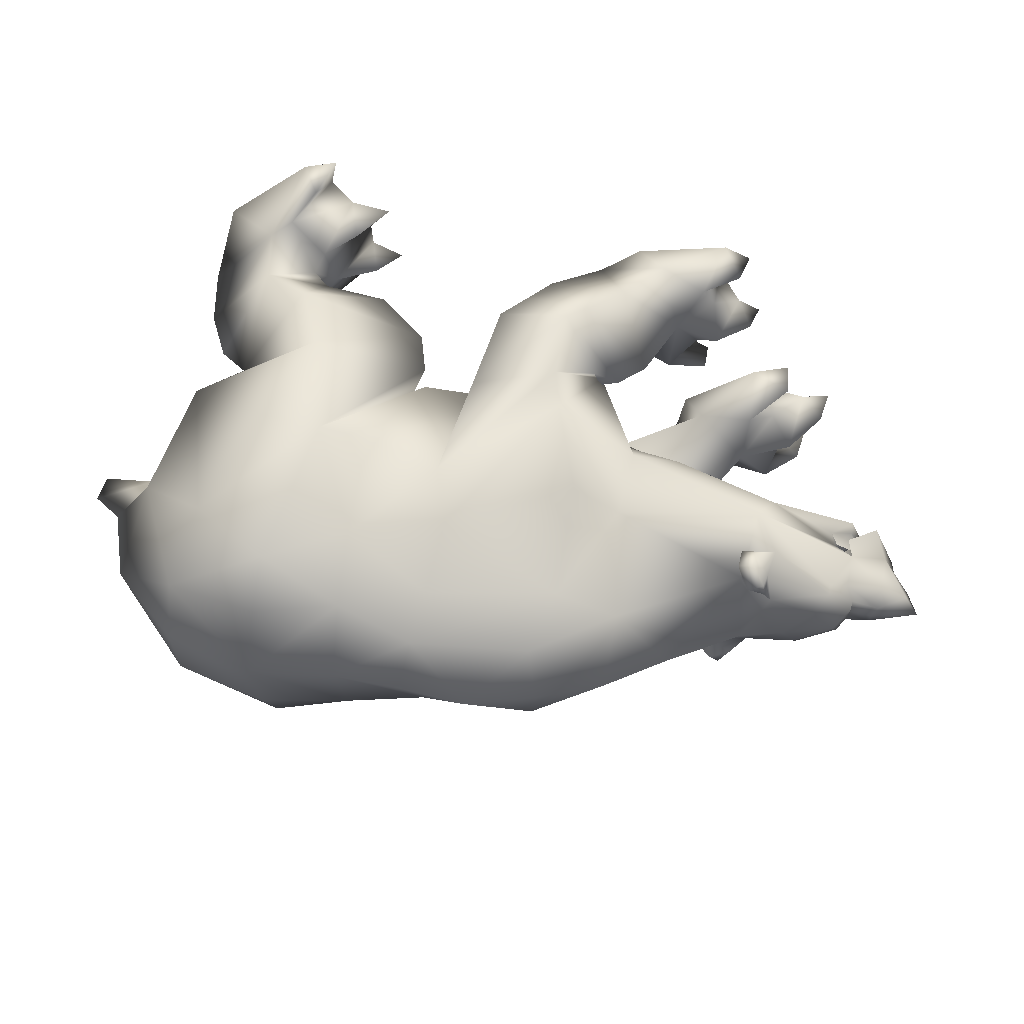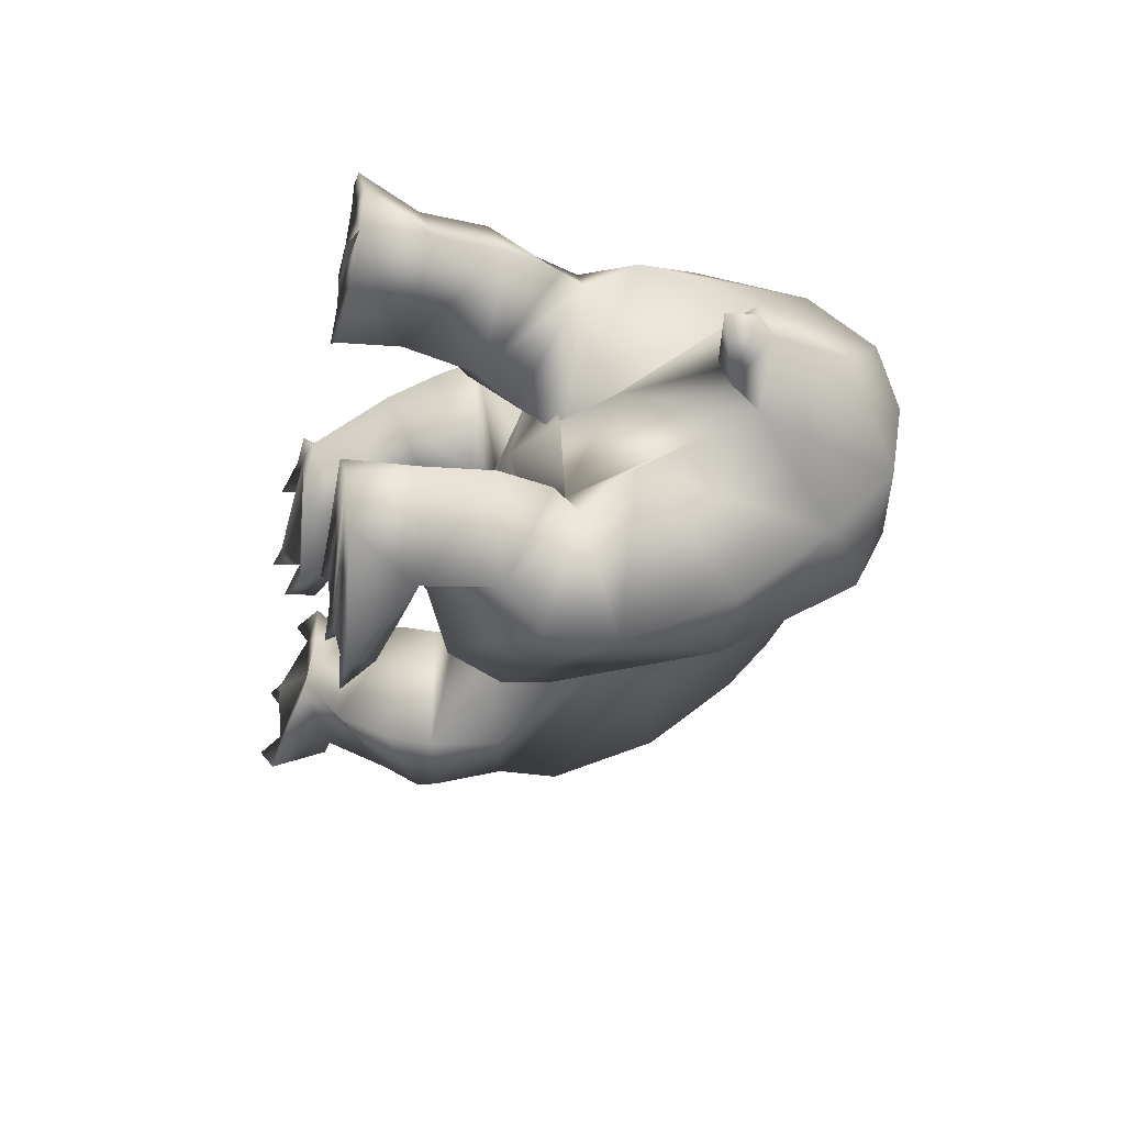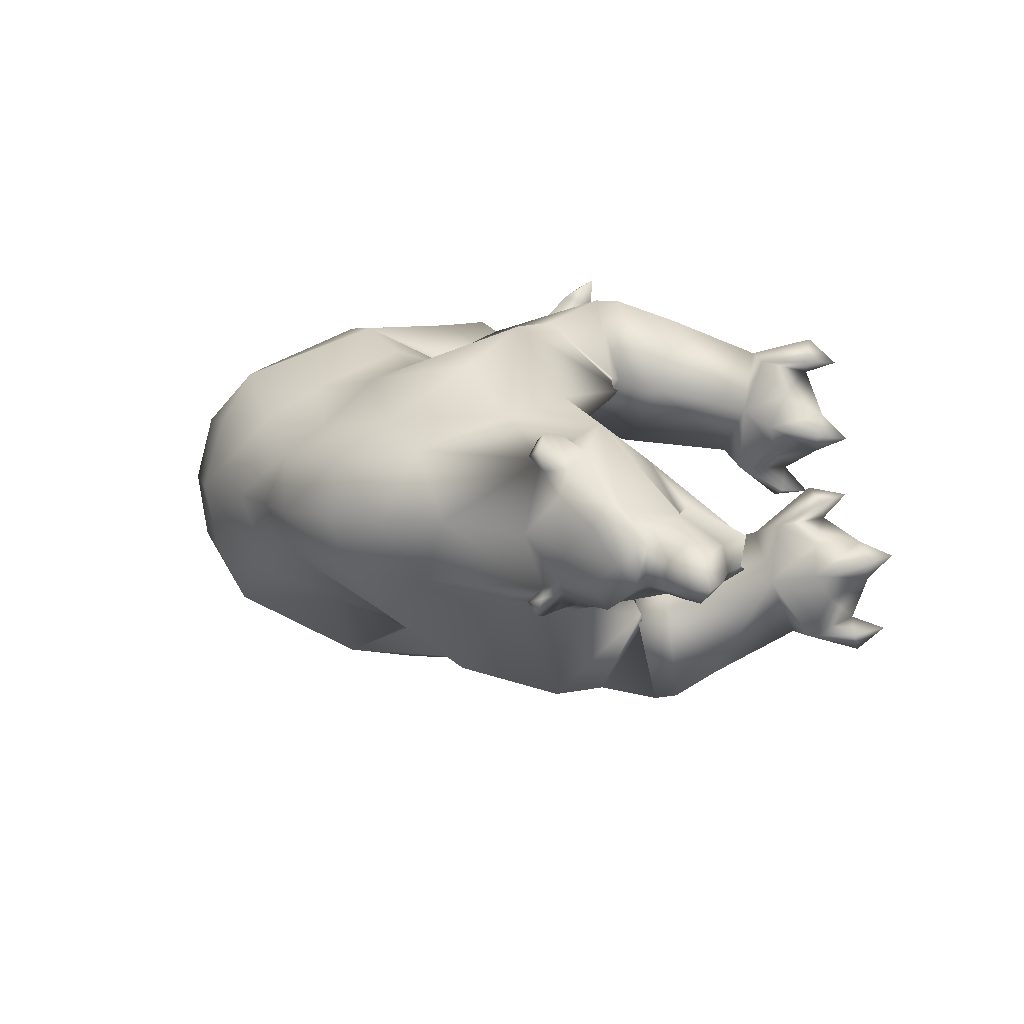
<metadata>
{"format":"obj","ext":"obj","renderer":"f3d","projection":"perspective","resolution":1024,"background":"white","views":[{"elev":50.3,"azim":9.3,"up":"+Y"},{"elev":-26.6,"azim":-102.4,"up":"+Y"},{"elev":6.6,"azim":60.0,"up":"+Y"}]}
</metadata>
<code>
o bear_mesh1_mesh1-geometry
v -0.3862 0.3776 -0.04025
v -0.3584 0.3253 -0.04365
v -0.8329 0.1895 -0.04525
v -0.4127 0.4261 -0.03695
v 1.064 0.07841 1.01
v 1.078 0.1269 0.9594
v 1.021 0.1725 1.009
v 1.256 0.003067 0.9952
v 1.082 0.006069 1.048
v 1.061 0.07625 1.083
v 0.9859 0.1003 1.051
v 1.003 -0.1054 1.113
v 0.7931 -0.08347 1.259
v 0.6369 0.1124 1.262
v 0.5975 0.1937 0.9355
v 0.4573 0.1877 1.266
v 0.4 0.07784 1.404
v 0.04843 0.05985 1.418
v 0.2216 -0.09941 1.498
v 0.02024 -0.09554 1.476
v -0.1802 -0.08531 1.472
v -0.1681 0.1548 1.387
v -0.4273 -0.07588 1.501
v -0.4141 0.1377 1.437
v -0.3956 0.2893 1.347
v -0.6837 0.124 1.371
v -0.6186 0.2982 1.207
v -0.8639 0.08953 0.9859
v -0.7657 0.2374 0.6952
v -0.3552 -0.0675 0.5889
v -0.6445 0.2274 0.5774
v -0.3848 0.4432 0.6179
v -0.4791 0.4336 0.9317
v -0.2982 0.4398 0.9571
v -0.1731 0.2563 1.189
v 0.07435 0.1509 1.295
v 0.1064 0.2909 1.14
v 0.05067 0.3148 0.9555
v 0.3884 0.458 0.7759
v 0.4688 0.3444 0.9943
v 0.6186 0.2498 0.7516
v 1.014 0.1991 0.8727
v 0.9782 0.1539 0.9921
v 0.9731 0.1565 1.053
v 1.016 0.1784 1.059
v 1.01 0.114 1.104
v 1.053 0.1343 1.098
v 1.259 -0.02406 0.9369
v 1.336 -0.1088 0.9226
v 1.332 -0.1038 0.9593
v 1.215 -0.06298 1.026
v 1.131 -0.1407 1.054
v 1.026 -0.2393 1.019
v 0.9221 -0.2763 1.005
v 0.5851 -0.2823 1.209
v 0.6228 -0.09261 1.369
v 0.4267 -0.09099 1.447
v 0.407 -0.2636 1.382
v 0.07258 -0.2597 1.387
v -0.1652 -0.3309 1.389
v -0.4196 -0.2948 1.454
v -0.694 -0.2679 1.388
v -0.6975 -0.07033 1.418
v -0.9101 -0.07375 1.21
v -0.8362 -0.2107 0.9838
v -0.9867 -0.08153 0.983
v -0.8911 -0.1767 0.8965
v -1.072 -0.08202 0.9195
v -1.067 -0.08601 0.83
v -0.8547 -0.08942 0.8747
v -0.8864 0.001203 0.8888
v -0.8441 -0.08774 0.9201
v -0.667 -0.1065 0.6533
v -0.5196 -0.1143 0.5388
v -0.1092 0.2014 0.6
v -0.2983 -0.1064 0.4457
v -0.06718 0.2172 0.5445
v -0.1677 0.3664 0.9166
v 0.2136 0.2315 0.5682
v 0.1163 0.4338 0.7047
v 0.3608 0.4663 0.6484
v 0.4808 0.2549 0.4549
v 0.2591 0.0992 0.524
v 0.4588 0.2972 0.4759
v 0.222 0.1154 0.4324
v 0.1567 0.4674 0.4335
v 0.2256 0.4442 0.3266
v 0.427 0.5335 0.4328
v 0.3669 0.5358 0.4775
v 0.2181 -0.09516 0.4124
v 0.5299 -0.0922 0.3975
v 0.7829 -0.04051 0.5353
v 0.7516 0.1096 0.6331
v 1.058 0.08878 0.7317
v 1.264 -0.03541 0.7703
v 1.32 -0.03211 0.8095
v 1.315 -0.07397 0.8935
v 1.418 -0.1447 0.909
v 1.316 -0.1655 0.9167
v 1.327 -0.1711 0.9399
v 1.309 -0.2247 0.9073
v 1.302 -0.2365 0.9418
v 1.185 -0.3049 0.9538
v 1.203 -0.2681 0.901
v 0.9805 -0.3187 0.9175
v 0.9276 -0.3423 0.8442
v 1.267 -0.2574 0.7795
v 1.22 -0.2314 0.759
v 0.9904 -0.257 0.7087
v 0.7414 -0.3811 0.7861
v 0.7914 -0.1992 0.6167
v 0.4212 -0.3074 0.4324
v 0.7264 -0.4181 0.5373
v 0.6153 -0.6628 0.7716
v 0.6154 -0.6592 0.6055
v 0.1308 -0.5288 0.7862
v 0.3734 -0.6687 0.5553
v 0.2769 -0.435 0.5123
v -0.1567 -0.5604 0.9047
v -0.08356 -0.4165 0.5874
v 0.8765 -0.02611 0.5921
v 1.079 -0.09223 0.5824
v 1.236 -0.1813 0.6221
v 1.309 -0.15 0.5862
v 1.258 -0.09278 0.6274
v 1.317 -0.07453 0.6387
v 1.251 -0.0355 0.721
v 1.205 -0.1311 0.7671
v 1.225 -0.1298 0.8038
v 1.402 -0.2195 0.7246
v 1.403 -0.1645 0.7568
v 1.427 -0.1082 0.7393
v 1.469 -0.179 0.7507
v 1.513 -0.1955 0.7988
v 1.475 -0.2566 0.8439
v 1.387 -0.2565 0.8369
v 1.245 -0.2563 0.7288
v 1.372 -0.1919 0.6237
v 1.455 -0.1688 0.6998
v 1.395 -0.09465 0.6378
v 1.302 -0.01152 0.7612
v 1.424 -0.09752 0.858
v 1.503 -0.1373 0.8597
v 1.547 -0.2115 0.8614
v 1.404 -0.1849 0.9109
v 1.399 -0.2256 0.8983
v 1.277 -0.2387 0.8708
v 1.211 -0.2336 0.7238
v 1.282 -0.2257 0.6329
v 1.352 -0.1626 0.625
v 1.353 -0.1639 0.6432
v 1.316 -0.09194 0.666
v 1.297 -0.1531 0.6884
v 1.289 -0.2129 0.6625
v 1.361 -0.1676 0.6814
v 1.319 -0.2117 0.7285
v 1.234 -0.231 0.7543
v 1.34 -0.1113 0.7267
v 1.271 -0.05377 0.7511
v 0.981 -0.06985 0.6474
v 0.3988 -0.6803 0.3628
v 0.4108 -0.3201 0.368
v 0.6962 -0.4601 0.508
v 0.6268 -0.7106 0.4145
v 0.6753 -0.6983 0.3675
v 0.4524 -0.6418 0.2343
v 0.5699 -0.5453 0.1104
v 0.5124 -0.267 0.277
v 0.7655 -0.4099 0.4608
v 0.7136 -0.4521 0.5361
v 0.7673 -0.6161 0.2846
v 0.7091 -0.3838 0.02564
v 0.9175 -0.4799 0.09855
v 0.79 -0.4527 0.003936
v 0.7268 -0.3515 0.03144
v 1.067 -0.4223 -0.01142
v 1.132 -0.2321 -0.01994
v 1.144 -0.2937 -0.005463
v 1.213 -0.218 -0.03794
v 1.196 -0.2413 0.05443
v 1.127 -0.1819 0.01573
v 1.102 -0.2798 0.1626
v 1.072 -0.3618 0.0765
v 0.9452 -0.3138 0.2062
v 1.036 -0.4756 0.1272
v 0.7953 -0.1809 0.1566
v 0.9573 -0.1412 0.1916
v 0.951 -0.03104 0.07329
v 1.069 -0.06375 0.1125
v 0.9969 -0.1204 0.05024
v 1.033 -0.1946 0.1092
v 0.7327 -0.2272 0.05049
v 1.061 -0.04468 0.01982
v 1.074 -0.5229 -0.02884
v 1.138 -0.4651 0.03695
v 1.154 -0.4482 -0.06211
v -0.08705 -0.09538 0.4338
v -0.1346 -0.4996 0.6605
v -0.3448 -0.6565 1.006
v -0.1291 -0.6898 0.5972
v -0.5131 -0.7348 0.6927
v -0.1574 -0.7159 0.4619
v -0.5513 -0.7506 0.4859
v -0.2629 -0.6921 0.2977
v -0.4455 -0.6071 0.2111
v -0.6554 -0.6826 0.3645
v -0.4771 -0.5875 0.1762
v -0.6344 -0.6906 0.1629
v -0.5288 -0.7263 0.1384
v -0.5034 -0.8521 0.009233
v -0.773 -0.6233 -0.02972
v -0.4201 -0.7931 0.002118
v -0.7896 -0.487 -0.04519
v -0.361 -0.7089 -0.007685
v -0.3355 -0.66 -0.01321
v -0.3089 -0.6074 -0.01903
v -0.3064 -0.5331 -0.02452
v -0.6857 -0.39 -0.04967
v -0.3183 -0.4273 -0.03388
v -0.4758 -0.3567 0.1059
v -0.8003 -0.4511 0.1359
v -0.7617 -0.419 0.3281
v -0.7045 -0.4183 0.4838
v -0.4533 -0.2972 0.2912
v -0.6403 -0.4476 0.5662
v -0.7616 -0.3687 0.6842
v -0.3038 -0.2275 0.5914
v -0.6471 -0.4301 1.233
v -0.4078 -0.4532 1.373
v -0.603 -0.6207 0.99
v -0.168 -0.4409 1.163
v 0.1412 -0.5254 0.9429
v 0.5052 -0.5737 1.041
v 0.6521 -0.3486 0.9721
v 0.8832 -0.3071 0.9394
v 0.8742 -0.3225 0.9964
v 0.9119 -0.3456 0.9505
v 0.9833 -0.2838 0.9699
v 1.175 -0.2377 1.003
v 1.286 -0.1683 0.9905
v 0.9794 -0.2957 1.04
v 0.9496 -0.3467 1.041
v 0.9192 -0.3122 1.054
v 0.9032 -0.3611 0.9958
v 0.4298 -0.3958 1.266
v 0.09414 -0.3632 1.239
v -0.3438 -0.3197 0.4221
v -0.4083 -0.476 0.1152
v -0.4317 -0.6052 0.1421
v -0.4528 -0.8173 0.0879
v -0.4014 -0.8807 0.006602
v -0.3292 -0.6553 0.09073
v -0.245 -0.6805 -0.01989
v -0.2833 -0.4818 0.05223
v -0.2166 -0.4835 -0.03611
v 0.5365 0.2909 0.4979
v 0.6097 0.2612 0.3964
v 0.3347 0.0838 0.3396
v 0.2786 0.3761 0.1829
v 0.5194 0.4708 0.2807
v 0.6865 0.1911 0.1266
v 0.5329 0.0548 0.09037
v 0.6675 0.01019 0.125
v 0.6729 -0.08092 -0.008151
v 0.4721 0.123 -0.03714
v 0.415 0.2672 -0.01966
v 0.6208 0.3686 0.0454
v 0.7592 0.3478 0.1133
v 0.7965 0.2418 0.04863
v 0.8181 0.1468 0.1239
v 0.7518 0.07294 0.05719
v 0.7223 0.009372 -0.01242
v 0.7863 -0.05834 0.04712
v 0.787 -0.06266 -0.04748
v 0.4707 0.2489 -0.03945
v 0.8611 0.1257 -0.06048
v 0.8005 0.3146 -0.02713
v 0.8733 0.1841 -0.03659
v 0.9196 0.1217 0.01623
v 0.853 0.071 -0.03082
v 0.9415 0.1123 -0.07754
v 0.8681 0.3473 0.03056
v 0.89 0.3453 -0.06891
v 0.8102 0.4164 -0.03033
v 0.535 0.3511 -0.03823
v -0.07723 0.2361 0.4902
v -0.1135 0.2442 0.3558
v -0.4466 -0.03077 0.4319
v -0.2635 0.2574 0.2215
v -0.4631 0.2413 0.1739
v -0.468 0.4509 0.4248
v -0.6101 0.4082 0.3212
v -0.7356 0.2037 0.4933
v -0.5694 -0.0295 0.3131
v -0.8078 0.1989 0.3397
v -0.6471 0.3992 0.1302
v -0.5081 0.2714 0.1488
v -0.5494 0.0386 0.111
v -0.8463 0.1902 0.143
v -0.7297 0.09607 -0.04712
v -0.8233 0.3283 -0.03805
v -0.5576 0.5668 -0.02563
v -0.5789 0.4477 0.1102
v -0.4789 0.329 0.1192
v -0.4519 0.1991 0.09733
v -0.3631 0.1445 -0.04946
v -0.3539 0.2509 -0.04565
v -0.329 0.2037 0.03798
v -0.2604 0.203 -0.0484
v -0.4736 0.5095 -0.03097
v -0.3798 0.3777 0.069
v -0.2938 0.3999 -0.04079
v -0.5063 0.537 0.05661
v -0.4543 0.5981 -0.02617
f 1 2 3
f 4 1 3
f 5 6 7
f 5 8 6
f 5 9 8
f 9 5 10
f 11 9 10
f 11 12 9
f 11 13 12
f 11 14 13
f 15 14 11
f 16 14 15
f 16 17 14
f 18 17 16
f 17 18 19
f 18 20 19
f 18 21 20
f 22 21 18
f 22 23 21
f 22 24 23
f 25 24 22
f 25 26 24
f 27 26 25
f 26 27 28
f 29 28 27
f 28 29 30
f 29 31 30
f 29 32 31
f 29 33 32
f 29 27 33
f 27 34 33
f 27 25 34
f 34 25 35
f 25 22 35
f 35 22 36
f 22 18 36
f 36 18 16
f 37 36 16
f 37 35 36
f 35 37 38
f 38 37 39
f 37 40 39
f 37 16 40
f 16 15 40
f 40 15 39
f 15 41 39
f 41 15 42
f 15 11 42
f 11 6 42
f 43 6 11
f 43 7 6
f 44 7 43
f 44 45 7
f 45 44 46
f 46 44 11
f 44 43 11
f 11 10 46
f 47 46 10
f 45 46 47
f 47 5 45
f 10 5 47
f 45 5 7
f 42 6 48
f 6 8 48
f 8 49 48
f 8 50 49
f 8 51 50
f 8 9 51
f 9 52 51
f 9 12 52
f 12 53 52
f 12 54 53
f 12 13 54
f 13 55 54
f 13 56 55
f 14 56 13
f 14 17 56
f 17 57 56
f 17 19 57
f 57 19 58
f 19 59 58
f 20 59 19
f 21 59 20
f 21 60 59
f 21 23 60
f 23 61 60
f 23 62 61
f 63 62 23
f 64 62 63
f 64 65 62
f 66 65 64
f 66 67 65
f 68 67 66
f 69 67 68
f 69 70 67
f 71 70 69
f 72 70 71
f 72 67 70
f 72 65 67
f 65 72 73
f 28 73 72
f 28 30 73
f 73 30 74
f 75 74 30
f 74 75 76
f 75 77 76
f 34 77 75
f 34 78 77
f 34 35 78
f 78 35 38
f 78 38 79
f 38 80 79
f 80 38 81
f 38 39 81
f 81 39 82
f 82 39 41
f 83 82 41
f 83 84 82
f 84 83 85
f 86 85 83
f 86 87 85
f 87 86 88
f 86 89 88
f 86 80 89
f 80 86 79
f 86 83 79
f 79 83 90
f 90 83 91
f 83 92 91
f 83 93 92
f 83 41 93
f 41 94 93
f 41 42 94
f 42 95 94
f 42 96 95
f 42 48 96
f 48 97 96
f 48 49 97
f 97 49 98
f 49 99 98
f 100 99 49
f 100 101 99
f 102 101 100
f 103 101 102
f 103 104 101
f 105 104 103
f 106 104 105
f 106 107 104
f 106 108 107
f 106 109 108
f 110 109 106
f 109 110 111
f 111 110 112
f 112 110 113
f 114 113 110
f 114 115 113
f 116 115 114
f 116 117 115
f 116 118 117
f 119 118 116
f 120 118 119
f 90 118 120
f 90 112 118
f 90 91 112
f 92 112 91
f 92 111 112
f 121 111 92
f 121 109 111
f 122 109 121
f 122 123 109
f 122 124 123
f 122 125 124
f 94 125 122
f 94 126 125
f 94 127 126
f 94 95 127
f 95 128 127
f 129 128 95
f 129 108 128
f 129 107 108
f 129 130 107
f 129 131 130
f 132 131 129
f 132 133 131
f 134 133 132
f 134 130 133
f 135 130 134
f 136 130 135
f 107 130 136
f 137 130 107
f 137 138 130
f 130 138 139
f 133 130 139
f 131 133 130
f 133 139 132
f 132 139 140
f 141 132 140
f 141 96 132
f 96 132 129
f 96 142 132
f 97 142 96
f 97 98 142
f 98 143 142
f 143 98 144
f 98 145 144
f 98 99 145
f 99 146 145
f 99 101 146
f 147 146 101
f 147 136 146
f 147 107 136
f 104 107 147
f 104 147 101
f 146 136 135
f 144 146 135
f 144 145 146
f 144 135 134
f 144 134 143
f 143 134 132
f 142 143 132
f 96 129 95
f 108 148 128
f 109 148 108
f 109 149 148
f 123 149 109
f 124 149 123
f 124 150 149
f 126 150 124
f 126 151 150
f 152 151 126
f 152 153 151
f 128 153 152
f 128 154 153
f 128 148 154
f 148 149 154
f 154 149 151
f 151 149 150
f 153 154 151
f 155 154 151
f 156 154 155
f 157 154 156
f 148 154 157
f 155 151 152
f 158 155 152
f 159 158 152
f 127 159 152
f 128 152 127
f 127 152 126
f 126 124 125
f 94 122 160
f 121 94 122
f 94 121 93
f 93 121 92
f 122 109 160
f 118 112 161
f 112 162 161
f 162 112 163
f 112 113 163
f 115 163 113
f 115 164 163
f 117 164 115
f 161 164 117
f 161 165 164
f 161 166 165
f 162 166 161
f 162 167 166
f 162 168 167
f 162 169 168
f 162 170 169
f 162 163 170
f 170 163 164
f 170 164 165
f 170 165 169
f 169 165 171
f 167 171 165
f 172 171 167
f 172 173 171
f 172 174 173
f 175 174 172
f 175 176 174
f 177 176 175
f 177 178 176
f 178 179 180
f 181 180 179
f 182 180 181
f 182 178 180
f 182 183 178
f 184 183 182
f 184 185 183
f 184 173 185
f 171 173 184
f 169 171 184
f 169 184 186
f 187 186 184
f 186 187 188
f 187 189 188
f 187 190 189
f 187 191 190
f 187 184 191
f 191 184 182
f 191 182 181
f 190 191 181
f 190 181 177
f 190 177 175
f 190 175 192
f 192 175 172
f 186 192 172
f 192 186 188
f 188 190 192
f 188 189 193
f 190 193 189
f 186 172 167
f 186 167 168
f 168 169 186
f 173 194 185
f 174 194 173
f 176 194 174
f 176 195 196
f 185 195 176
f 185 194 195
f 194 196 195
f 185 176 183
f 183 176 178
f 166 167 165
f 117 118 161
f 197 90 120
f 77 90 197
f 77 79 90
f 77 78 79
f 77 197 76
f 197 120 76
f 76 120 198
f 199 198 120
f 199 200 198
f 201 200 199
f 201 202 200
f 203 202 201
f 203 204 202
f 203 205 204
f 206 205 203
f 206 207 205
f 208 207 206
f 207 208 209
f 208 210 209
f 211 210 208
f 211 212 210
f 213 212 211
f 213 214 212
f 213 215 214
f 213 216 215
f 213 217 216
f 218 217 213
f 218 219 217
f 218 220 219
f 221 220 218
f 221 222 220
f 222 221 208
f 221 211 208
f 221 213 211
f 213 221 218
f 206 222 208
f 223 222 206
f 222 223 224
f 223 225 224
f 225 223 206
f 225 206 203
f 201 225 203
f 226 225 201
f 226 227 225
f 226 65 227
f 228 65 226
f 62 65 228
f 228 229 62
f 228 199 229
f 230 199 228
f 201 199 230
f 230 226 201
f 228 226 230
f 199 231 229
f 199 119 231
f 199 120 119
f 119 116 231
f 231 116 232
f 116 114 232
f 232 114 233
f 233 114 234
f 234 114 110
f 110 106 234
f 234 106 54
f 54 106 105
f 235 54 105
f 54 235 236
f 236 235 237
f 105 237 235
f 237 105 238
f 238 105 103
f 238 103 53
f 239 53 103
f 52 53 239
f 240 52 239
f 51 52 240
f 51 240 50
f 240 100 50
f 240 102 100
f 240 239 102
f 102 239 103
f 50 100 49
f 241 238 53
f 241 242 238
f 241 243 242
f 243 241 54
f 53 54 241
f 243 54 236
f 236 244 243
f 236 237 244
f 244 237 238
f 242 244 238
f 244 242 243
f 234 54 55
f 245 234 55
f 245 233 234
f 232 233 245
f 246 232 245
f 246 231 232
f 231 246 60
f 60 246 59
f 59 246 245
f 59 245 58
f 58 245 55
f 56 58 55
f 57 58 56
f 229 231 60
f 61 229 60
f 62 229 61
f 65 73 227
f 73 74 227
f 74 198 227
f 76 198 74
f 227 198 200
f 227 200 202
f 227 202 247
f 247 202 204
f 247 204 205
f 224 247 205
f 225 247 224
f 225 227 247
f 224 205 207
f 224 207 220
f 220 207 248
f 248 207 249
f 207 209 249
f 249 209 214
f 209 212 214
f 209 250 212
f 209 210 250
f 210 251 250
f 250 251 212
f 249 214 252
f 214 253 252
f 252 253 216
f 249 252 216
f 249 216 248
f 248 216 217
f 248 217 254
f 217 255 254
f 219 254 255
f 248 254 219
f 220 248 219
f 222 224 220
f 80 81 89
f 81 84 89
f 81 82 84
f 89 84 256
f 84 85 256
f 85 257 256
f 85 258 257
f 85 259 258
f 85 87 259
f 87 88 259
f 259 88 260
f 88 257 260
f 256 257 88
f 256 88 89
f 257 261 260
f 262 261 257
f 261 262 263
f 262 264 263
f 262 265 264
f 262 266 265
f 259 266 262
f 259 260 266
f 266 260 267
f 260 261 267
f 267 261 268
f 268 261 269
f 269 261 270
f 261 271 270
f 261 263 271
f 263 272 271
f 263 273 272
f 263 264 273
f 264 274 273
f 273 274 272
f 265 272 264
f 275 272 265
f 275 276 272
f 277 276 275
f 277 278 276
f 269 278 277
f 270 278 269
f 270 279 278
f 270 280 279
f 271 280 270
f 272 280 271
f 276 280 272
f 279 281 278
f 280 281 279
f 268 269 277
f 268 277 282
f 277 283 282
f 282 283 284
f 268 282 284
f 267 268 284
f 285 267 284
f 266 267 285
f 285 275 266
f 285 277 275
f 284 277 285
f 266 275 265
f 258 259 262
f 258 262 257
f 34 75 286
f 30 286 75
f 30 287 286
f 288 287 30
f 288 289 287
f 290 289 288
f 290 291 289
f 292 291 290
f 31 291 292
f 31 32 291
f 291 32 287
f 32 286 287
f 32 34 286
f 33 34 32
f 291 287 289
f 293 31 292
f 293 294 31
f 293 295 294
f 295 293 292
f 295 292 296
f 292 297 296
f 292 290 297
f 297 290 294
f 290 288 294
f 31 294 288
f 31 288 30
f 294 298 297
f 295 298 294
f 299 298 295
f 299 300 298
f 299 3 300
f 299 301 3
f 299 296 301
f 299 295 296
f 301 296 302
f 296 303 302
f 303 296 297
f 303 297 304
f 304 297 305
f 297 298 305
f 298 306 305
f 300 306 298
f 307 306 300
f 307 308 309
f 305 308 307
f 305 306 308
f 306 309 308
f 305 307 2
f 2 307 3
f 307 300 3
f 310 4 3
f 303 4 310
f 304 4 303
f 304 311 4
f 304 2 311
f 304 305 2
f 311 2 312
f 4 311 312
f 303 310 313
f 313 310 314
f 302 310 301
f 310 3 301
f 302 313 314
f 303 313 302
f 28 72 71
f 66 28 71
f 64 28 66
f 26 28 64
f 26 64 63
f 26 63 23
f 24 26 23
f 68 66 71
f 69 68 71
f 179 178 177
f 181 179 177
f 188 193 190
f 176 196 194
f 212 251 210
f 215 253 214
f 216 253 215
f 219 255 217
f 272 274 264
f 276 281 280
f 278 281 276
f 284 283 277
f 307 309 306
f 1 312 2
f 312 1 4
f 314 310 302

</code>
